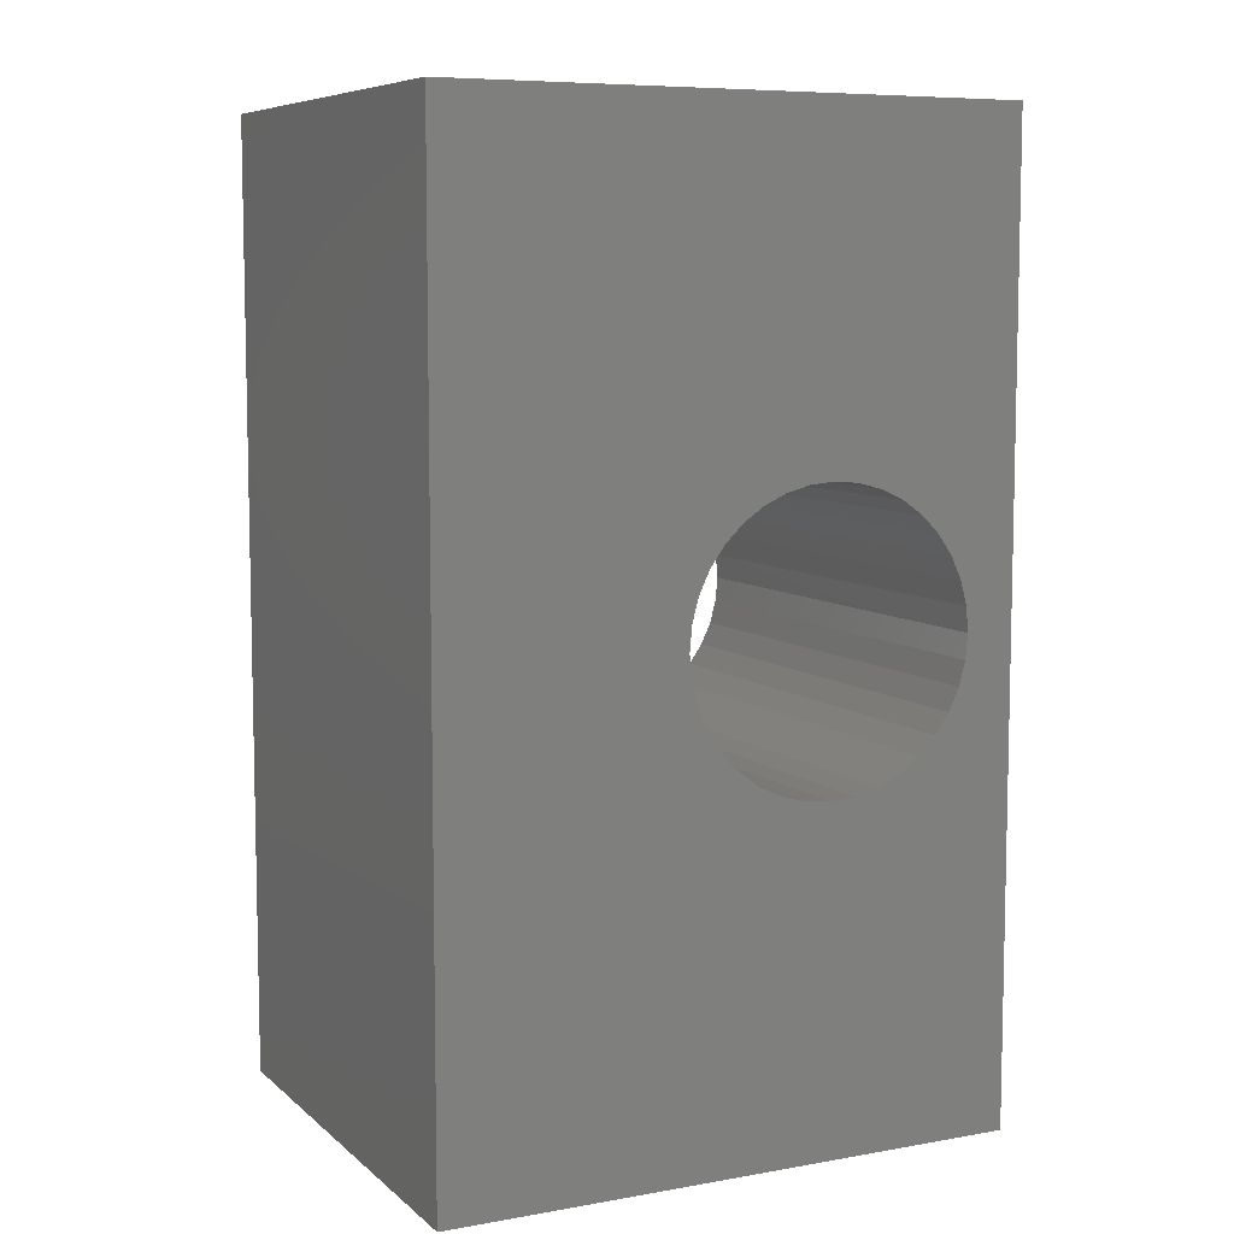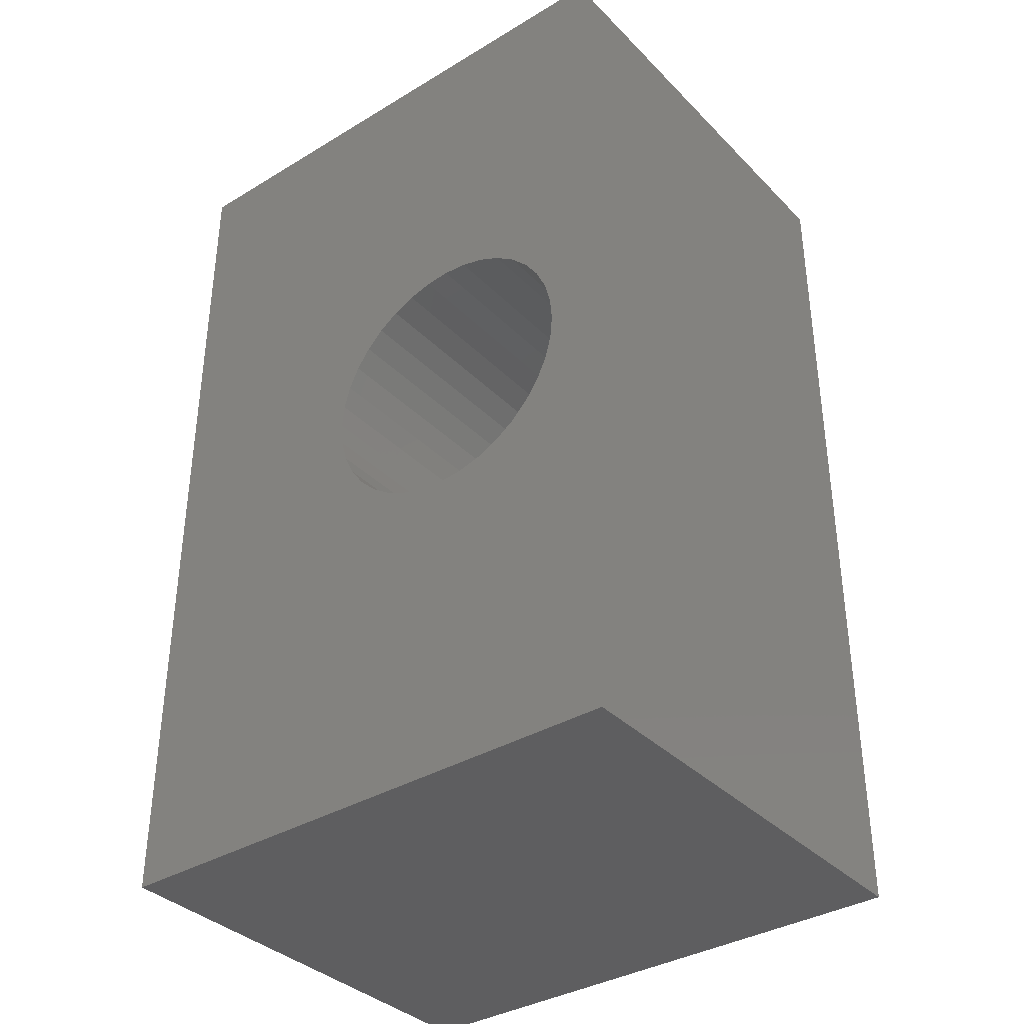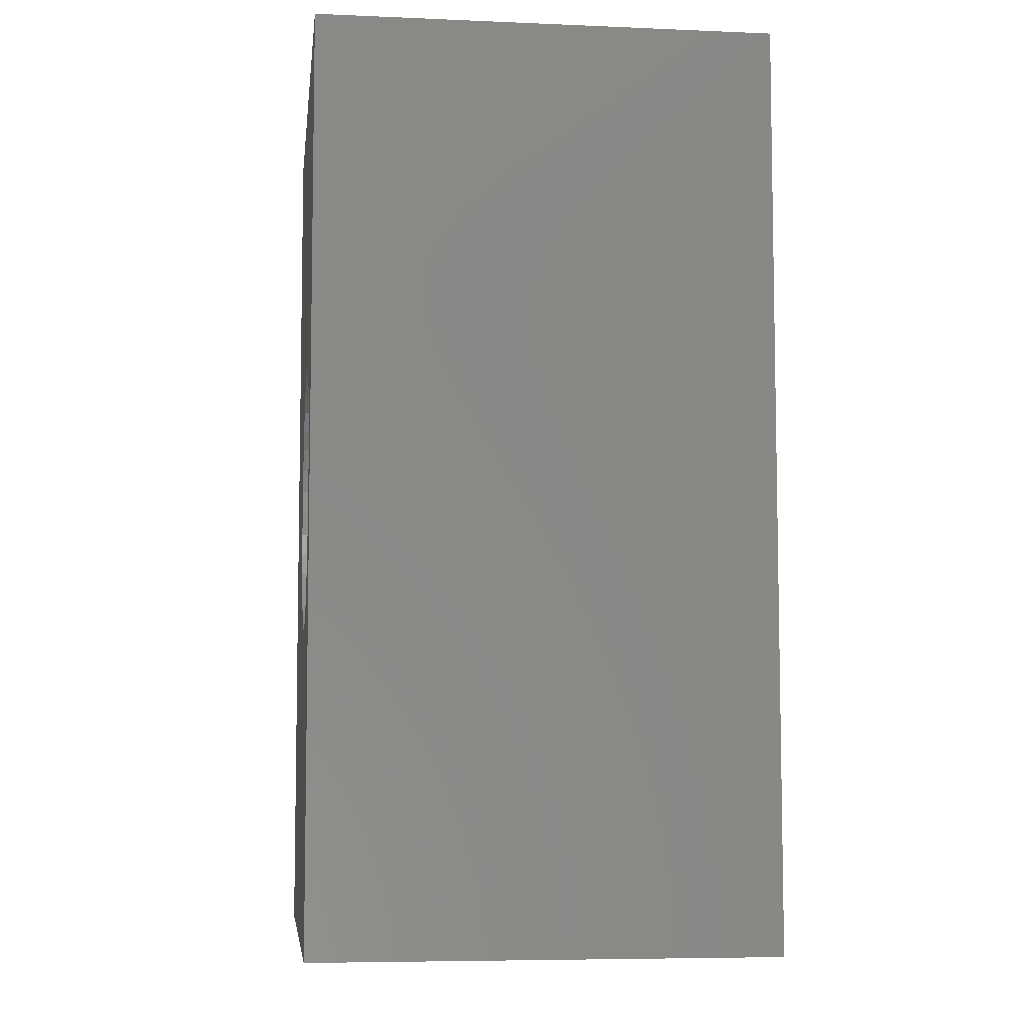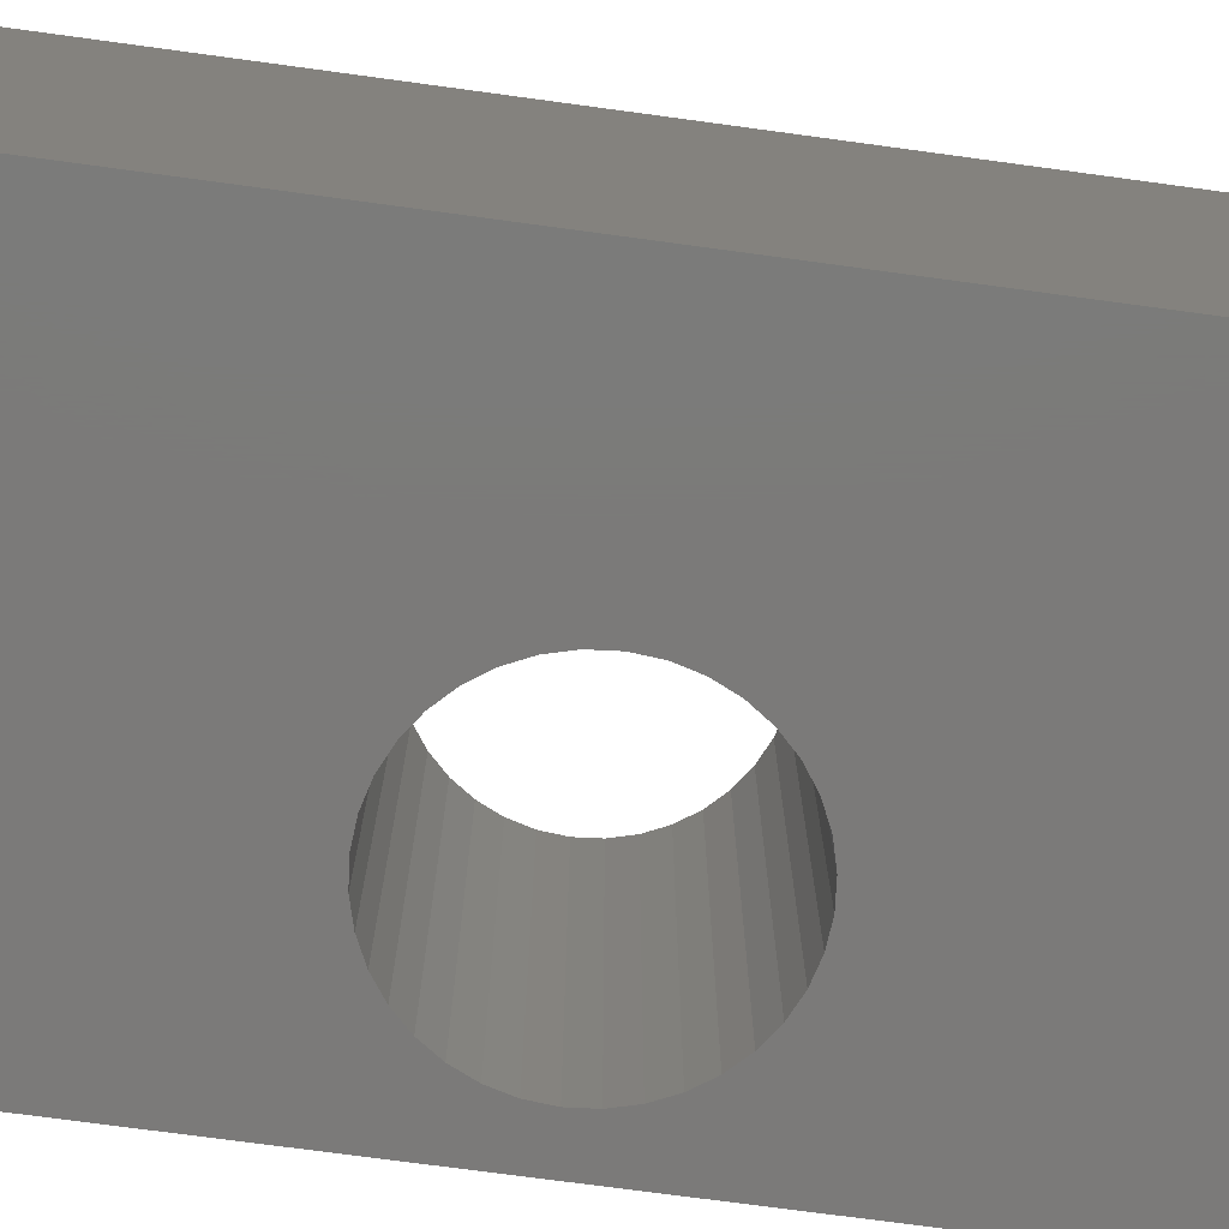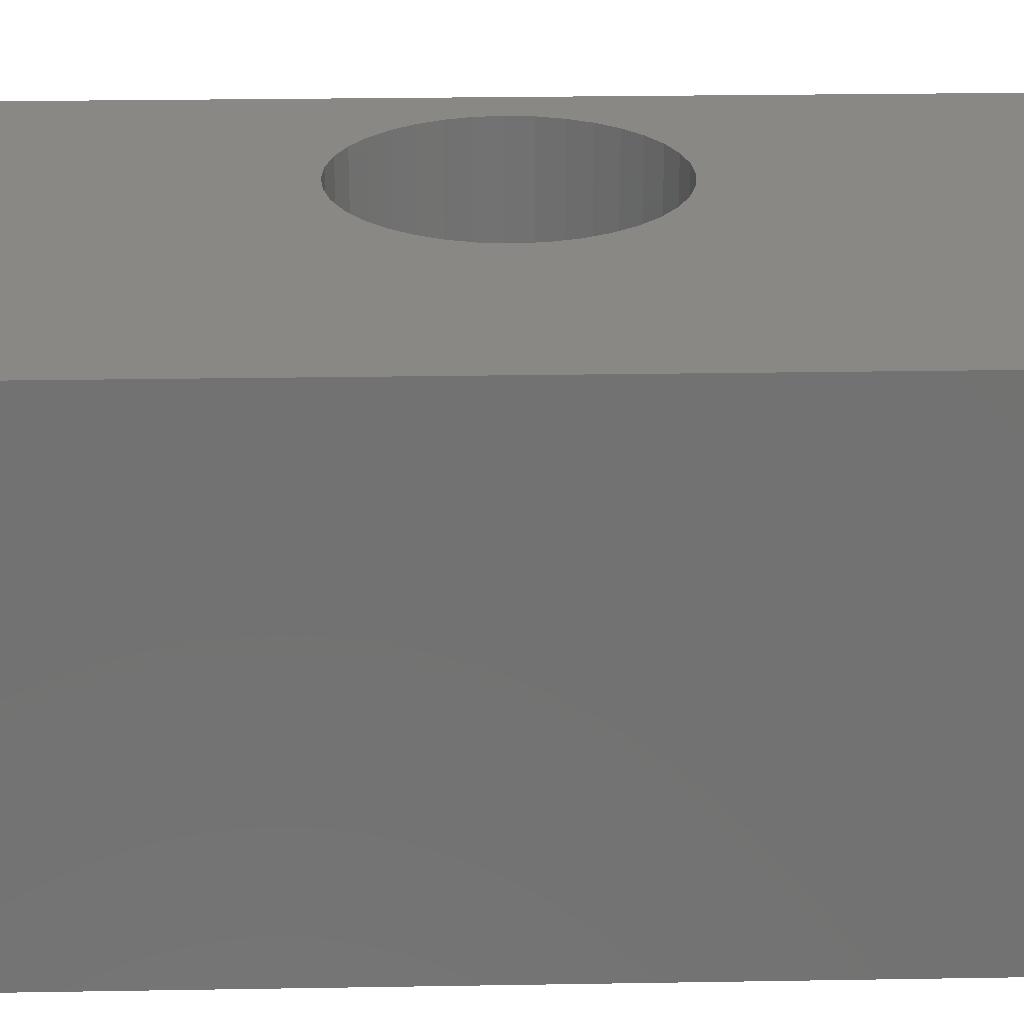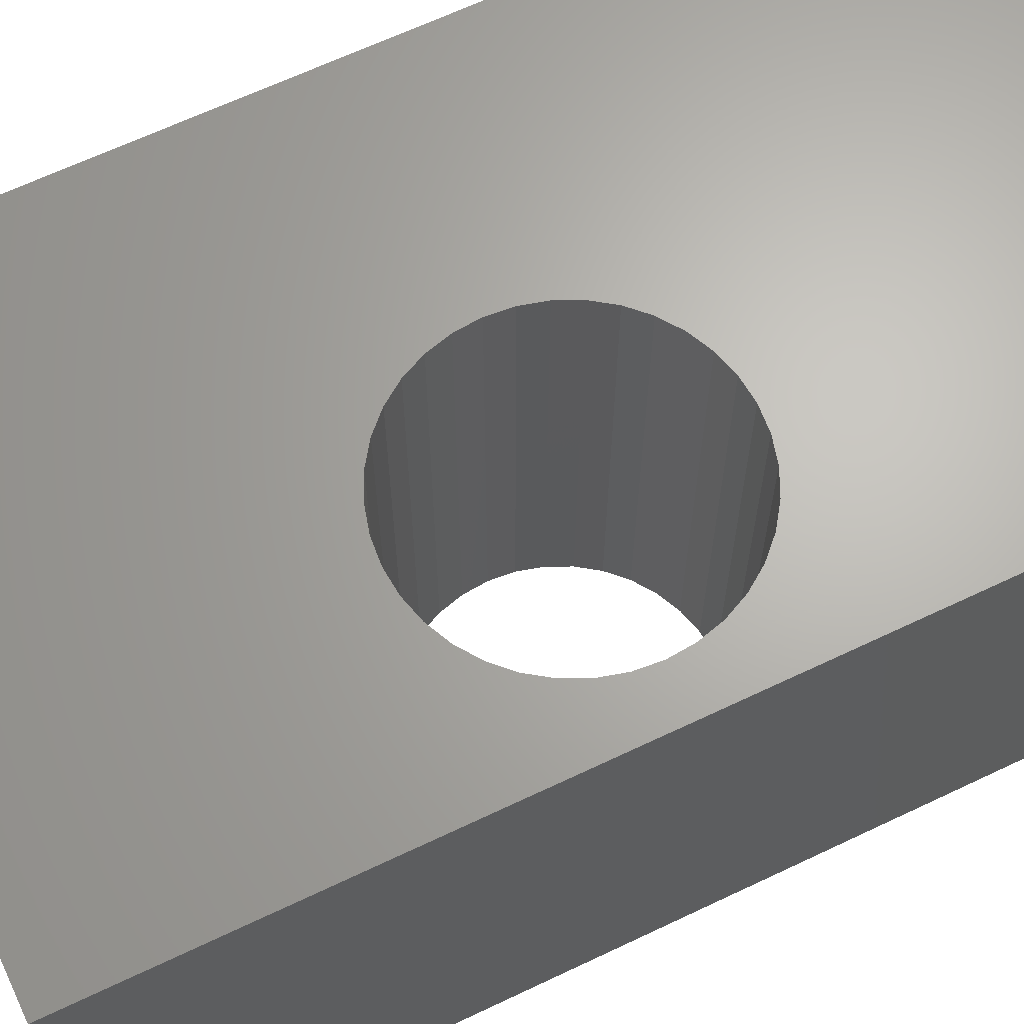
<metadata>
{"format":"stl","ext":"stl","renderer":"f3d","projection":"perspective","resolution":1024,"background":"white","views":[{"elev":7.7,"azim":153.8,"up":"+Y"},{"elev":-36.3,"azim":-141.9,"up":"+Y"},{"elev":-6.7,"azim":-97.0,"up":"+Y"},{"elev":-73.8,"azim":82.3,"up":"+Z"},{"elev":26.0,"azim":88.5,"up":"+Z"},{"elev":65.8,"azim":-115.5,"up":"+Z"}]}
</metadata>
<code>
# stl→obj: 80 verts, 160 faces
v 0.6 -0.75 -4.592e-17
v -0.3 -0.75 0.75
v -0.3 -0.75 -4.592e-17
v 0.6 -0.75 0.75
v 0.6 0.75 4.592e-17
v 0.6 0.75 0.75
v -0.3 0.75 4.592e-17
v -0.3 0.75 0.75
v 0.2216 0.03907 0
v 0.225 0 0
v 0.225 0 0.75
v 0.2216 0.03907 0.75
v 0.2114 0.07695 0
v 0.2114 0.07695 0.75
v 0.1949 0.1125 0
v 0.1949 0.1125 0.75
v 0.1724 0.1446 0
v 0.1724 0.1446 0.75
v 0.1446 0.1724 0
v 0.1446 0.1724 0.75
v 0.1125 0.1949 0
v 0.1125 0.1949 0.75
v 0.07695 0.2114 0.75
v 0.07695 0.2114 0
v 0.03907 0.2216 0
v 0.03907 0.2216 0.75
v 1.378e-17 0.225 0
v 1.378e-17 0.225 0.75
v -0.03907 0.2216 0
v -0.03907 0.2216 0.75
v -0.07695 0.2114 0
v -0.07695 0.2114 0.75
v -0.1125 0.1949 0
v -0.1125 0.1949 0.75
v -0.1446 0.1724 0.75
v -0.1446 0.1724 0
v -0.1724 0.1446 0
v -0.1724 0.1446 0.75
v -0.1949 0.1125 0
v -0.1949 0.1125 0.75
v -0.2114 0.07695 0
v -0.2114 0.07695 0.75
v -0.2216 0.03907 0
v -0.2216 0.03907 0.75
v -0.225 3.273e-16 0
v -0.225 3.273e-16 0.75
v -0.2216 -0.03907 0
v -0.2216 -0.03907 0.75
v -0.2114 -0.07695 0
v -0.2114 -0.07695 0.75
v -0.1949 -0.1125 0
v -0.1949 -0.1125 0.75
v -0.1724 -0.1446 0
v -0.1724 -0.1446 0.75
v -0.1446 -0.1724 0
v -0.1446 -0.1724 0.75
v -0.1125 -0.1949 0
v -0.1125 -0.1949 0.75
v -0.07695 -0.2114 0
v -0.07695 -0.2114 0.75
v -0.03907 -0.2216 0
v -0.03907 -0.2216 0.75
v -6.409e-16 -0.225 0
v -6.409e-16 -0.225 0.75
v 0.03907 -0.2216 0
v 0.03907 -0.2216 0.75
v 0.07695 -0.2114 0
v 0.07695 -0.2114 0.75
v 0.1125 -0.1949 0
v 0.1125 -0.1949 0.75
v 0.1446 -0.1724 0
v 0.1446 -0.1724 0.75
v 0.1724 -0.1446 0
v 0.1724 -0.1446 0.75
v 0.1949 -0.1125 0
v 0.1949 -0.1125 0.75
v 0.2114 -0.07695 0
v 0.2114 -0.07695 0.75
v 0.2216 -0.03907 0
v 0.2216 -0.03907 0.75
f 1 2 3
f 1 4 2
f 5 4 1
f 5 6 4
f 7 6 5
f 7 8 6
f 3 8 7
f 3 2 8
f 9 10 11
f 9 11 12
f 13 12 14
f 13 9 12
f 15 14 16
f 15 13 14
f 17 16 18
f 17 15 16
f 19 18 20
f 19 17 18
f 21 19 20
f 21 20 22
f 21 22 23
f 24 21 23
f 25 23 26
f 25 24 23
f 27 26 28
f 27 25 26
f 29 27 28
f 29 28 30
f 31 30 32
f 31 29 30
f 33 32 34
f 33 34 35
f 33 31 32
f 36 33 35
f 37 35 38
f 37 36 35
f 39 38 40
f 39 37 38
f 41 40 42
f 41 39 40
f 43 42 44
f 43 41 42
f 45 44 46
f 45 43 44
f 47 46 48
f 47 45 46
f 49 48 50
f 49 47 48
f 51 50 52
f 51 49 50
f 53 52 54
f 53 51 52
f 55 54 56
f 55 53 54
f 57 56 58
f 57 55 56
f 59 58 60
f 59 57 58
f 61 60 62
f 61 59 60
f 63 62 64
f 63 61 62
f 65 64 66
f 65 63 64
f 67 66 68
f 67 65 66
f 69 68 70
f 69 67 68
f 71 69 70
f 71 70 72
f 73 71 72
f 73 72 74
f 75 73 74
f 75 74 76
f 77 75 76
f 77 76 78
f 79 77 78
f 79 78 80
f 10 79 80
f 10 80 11
f 53 55 3
f 57 3 55
f 51 53 3
f 59 3 57
f 49 51 3
f 61 3 59
f 47 49 3
f 63 3 61
f 65 3 63
f 1 3 65
f 67 1 65
f 69 1 67
f 71 1 69
f 73 1 71
f 75 1 73
f 77 1 75
f 79 1 77
f 10 1 79
f 7 25 27
f 7 27 29
f 7 29 31
f 7 31 33
f 7 33 36
f 7 36 37
f 7 37 39
f 7 39 41
f 7 41 43
f 5 1 10
f 5 10 9
f 5 9 13
f 5 13 15
f 5 15 17
f 5 17 19
f 5 19 21
f 5 21 24
f 5 24 25
f 5 25 7
f 7 45 3
f 45 47 3
f 7 43 45
f 54 2 56
f 58 56 2
f 52 2 54
f 60 58 2
f 50 2 52
f 62 60 2
f 48 2 50
f 64 62 2
f 66 64 2
f 4 66 2
f 68 66 4
f 70 68 4
f 72 70 4
f 74 72 4
f 76 74 4
f 78 76 4
f 80 78 4
f 11 80 4
f 8 28 26
f 8 30 28
f 8 32 30
f 8 34 32
f 8 35 34
f 8 38 35
f 8 40 38
f 8 42 40
f 8 44 42
f 6 11 4
f 6 12 11
f 6 14 12
f 6 16 14
f 6 18 16
f 6 20 18
f 6 22 20
f 6 23 22
f 6 26 23
f 6 8 26
f 8 2 46
f 46 2 48
f 8 46 44

</code>
